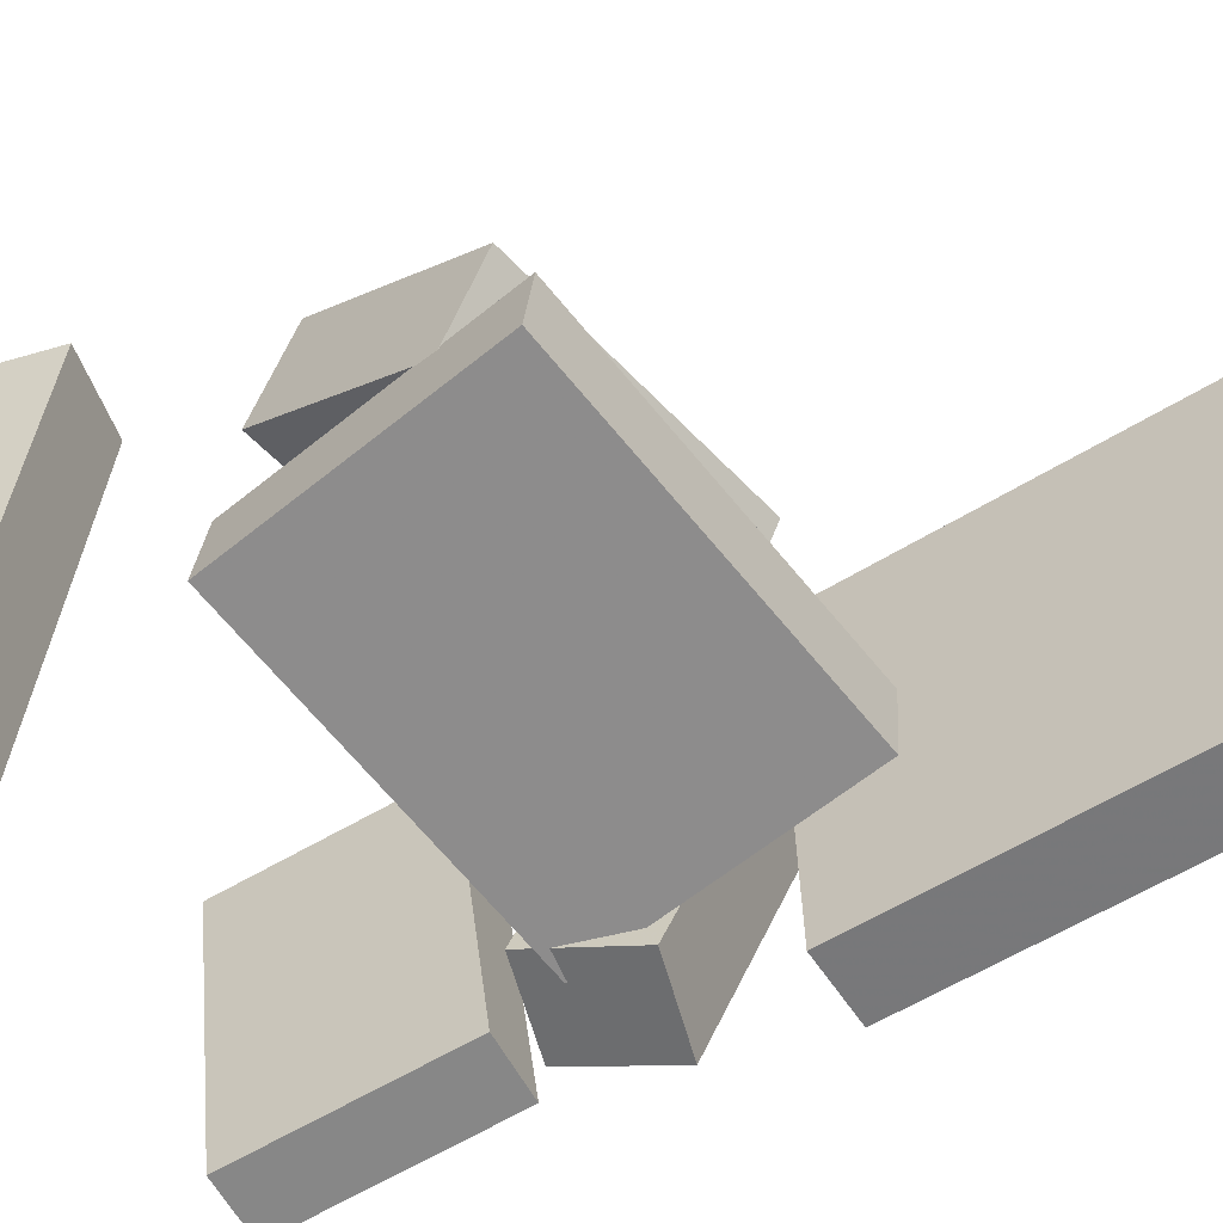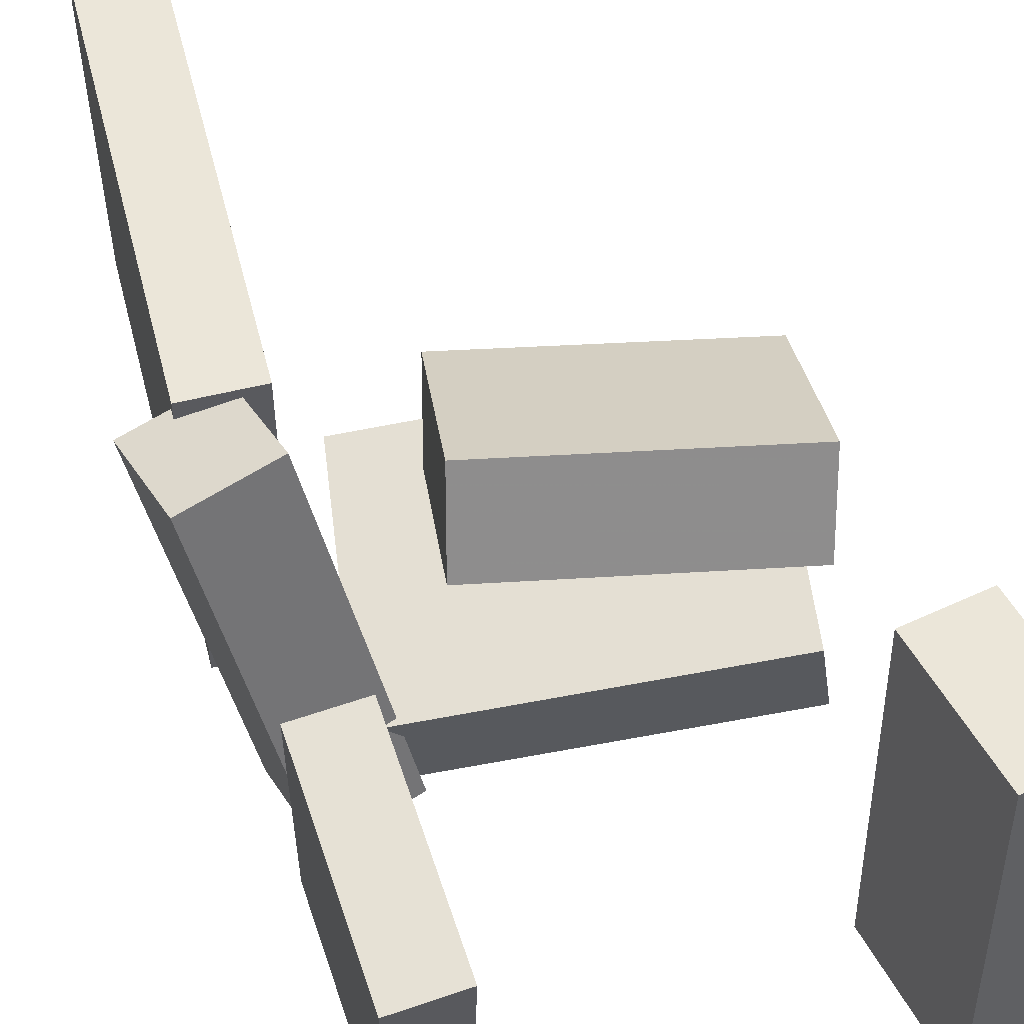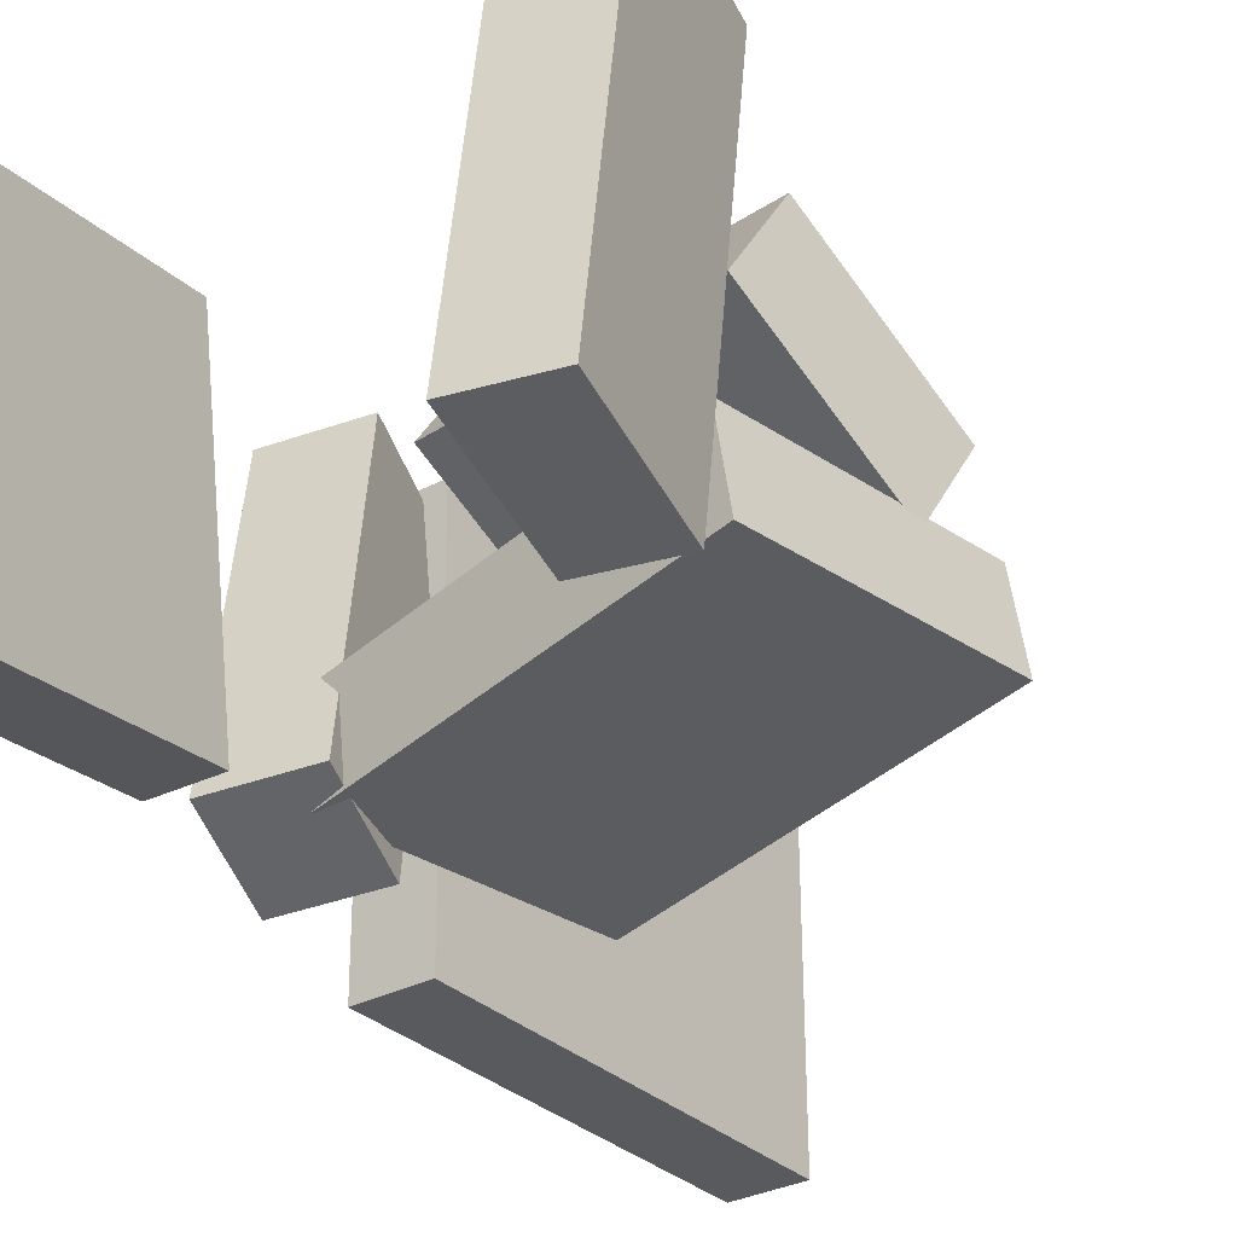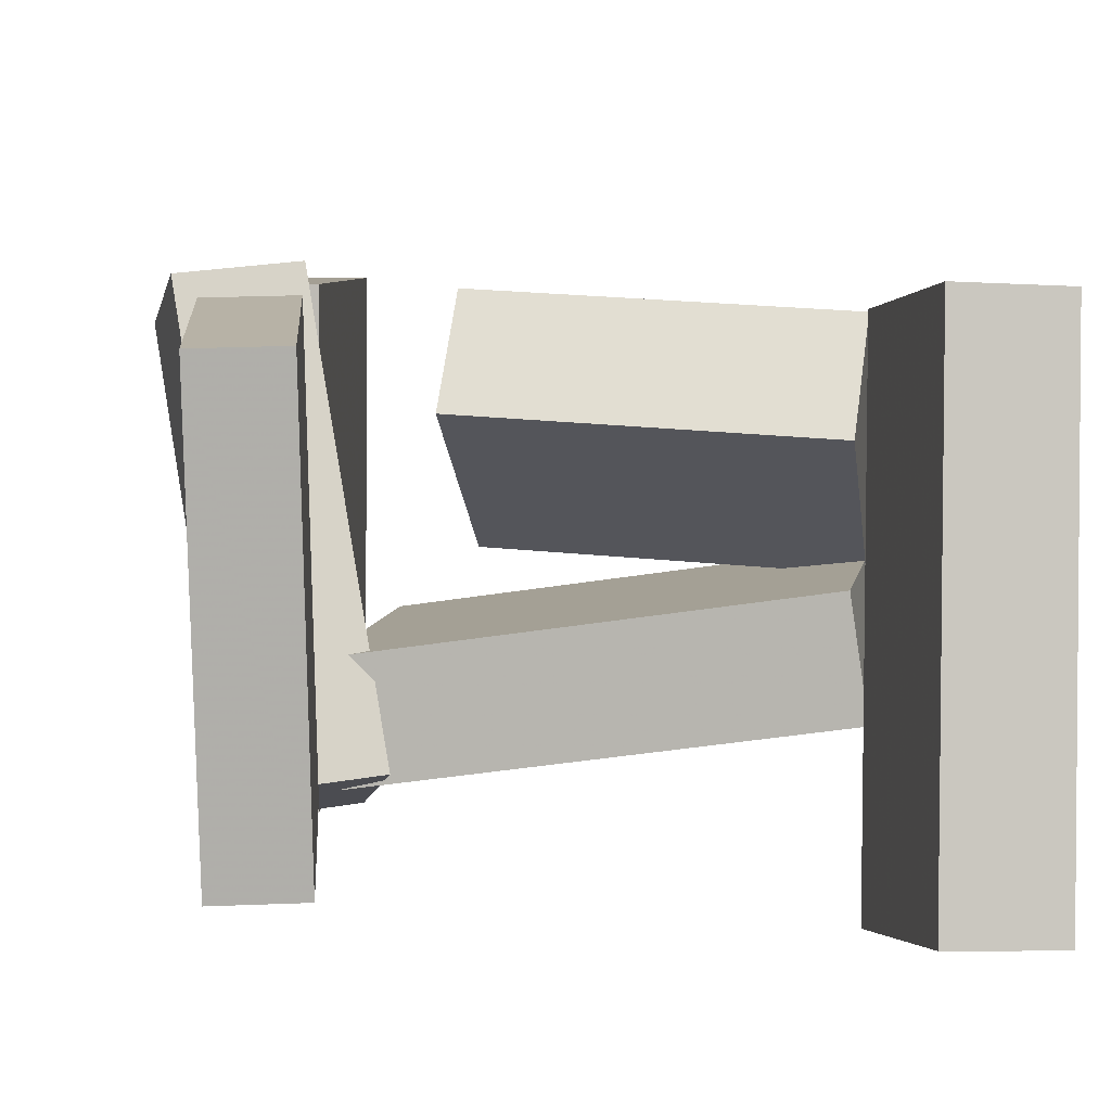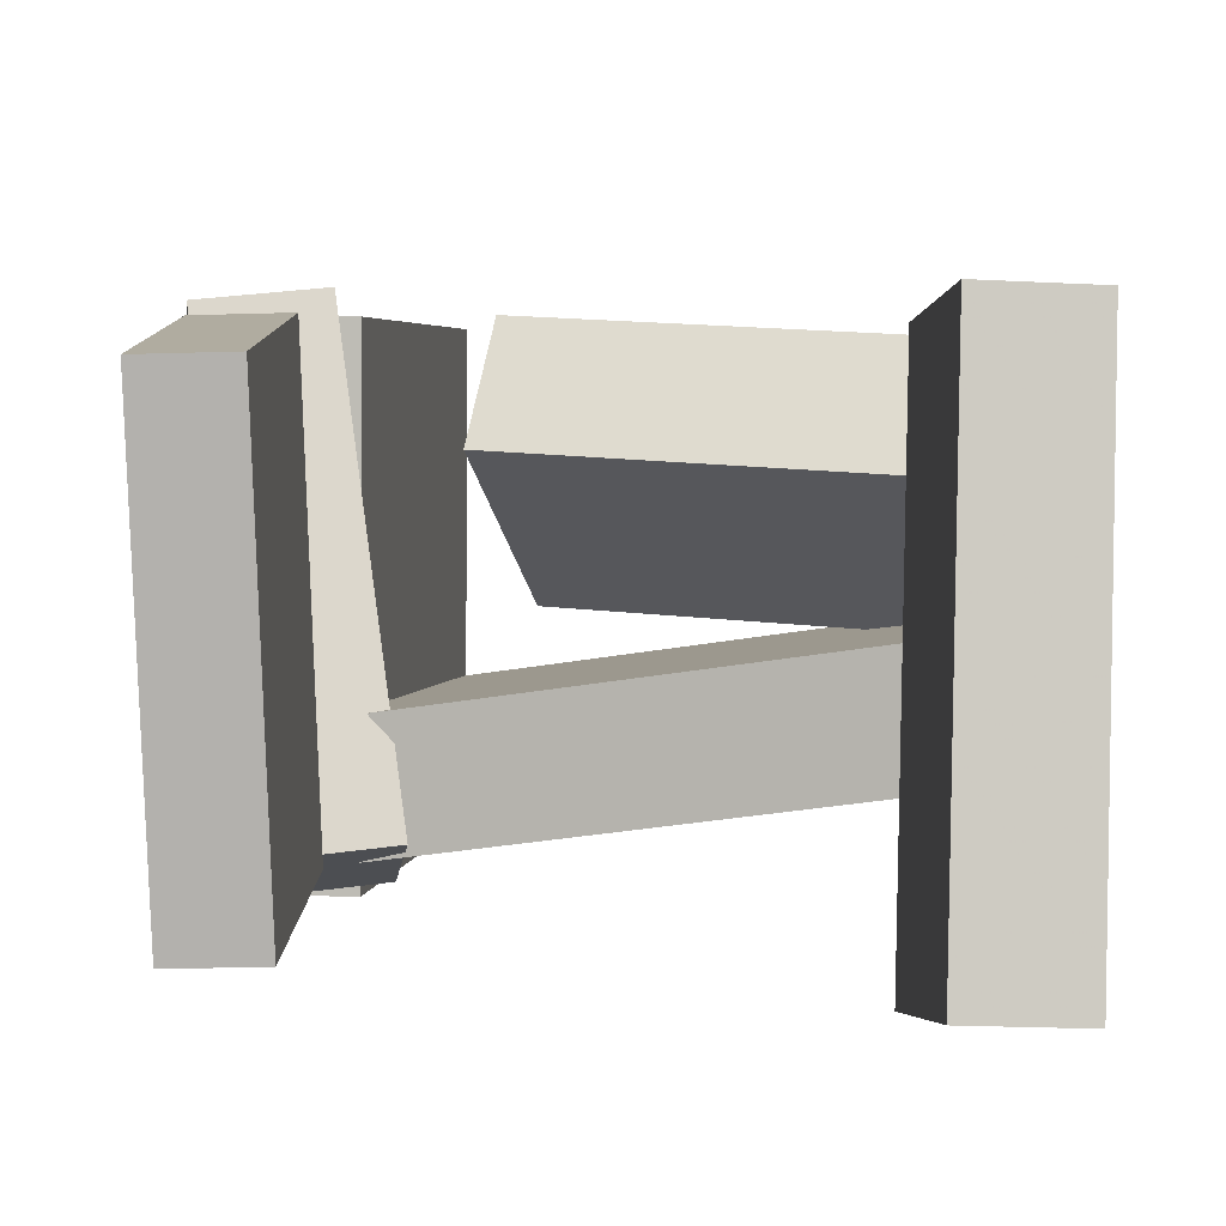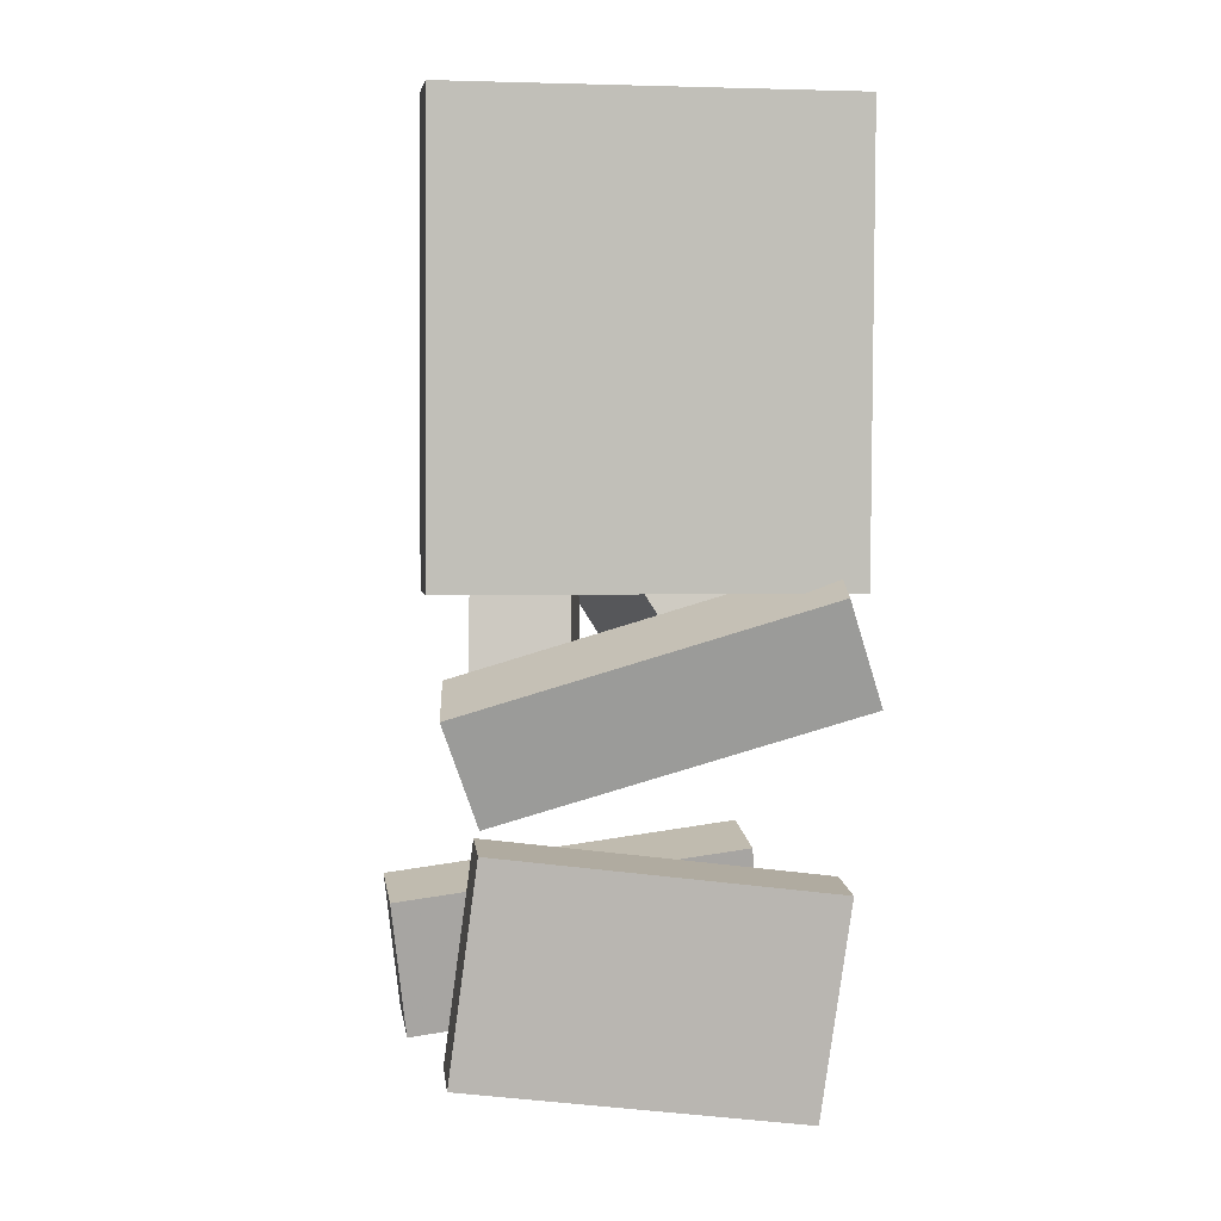
<metadata>
{"format":"obj","ext":"obj","renderer":"f3d","projection":"perspective","resolution":1024,"background":"white","views":[{"elev":-57.3,"azim":118.4,"up":"+Z"},{"elev":57.0,"azim":-18.5,"up":"+Z"},{"elev":-31.8,"azim":32.9,"up":"+Z"},{"elev":4.7,"azim":-2.7,"up":"+Z"},{"elev":2.6,"azim":3.1,"up":"+Z"},{"elev":8.1,"azim":-97.9,"up":"+Y"}]}
</metadata>
<code>
v -0.2557 0.04495 -0.1664
v -0.2536 0.04022 0.1581
v -0.231 0.4063 -0.1613
v -0.229 0.4016 0.1632
v -0.194 0.04075 -0.1668
v -0.1919 0.03601 0.1576
v -0.1693 0.4021 -0.1617
v -0.1672 0.3974 0.1627
f 1.0 7.0 5.0
f 1.0 3.0 7.0
f 1.0 4.0 3.0
f 1.0 2.0 4.0
f 3.0 8.0 7.0
f 3.0 4.0 8.0
f 5.0 7.0 8.0
f 5.0 8.0 6.0
f 1.0 5.0 6.0
f 1.0 6.0 2.0
f 2.0 6.0 8.0
f 2.0 8.0 4.0
v -0.09496 0.05181 -0.003836
v -0.1228 -0.09073 0.08373
v -0.08136 0.09299 0.06751
v -0.1092 -0.04955 0.1551
v 0.1379 -0.001842 -0.01724
v 0.1101 -0.1444 0.07033
v 0.1515 0.03934 0.05411
v 0.1237 -0.1032 0.1417
f 9.0 15.0 13.0
f 9.0 11.0 15.0
f 9.0 12.0 11.0
f 9.0 10.0 12.0
f 11.0 16.0 15.0
f 11.0 12.0 16.0
f 13.0 15.0 16.0
f 13.0 16.0 14.0
f 9.0 13.0 14.0
f 9.0 14.0 10.0
f 10.0 14.0 16.0
f 10.0 16.0 12.0
v -0.1494 -0.1175 -0.1197
v -0.1985 -0.02561 0.1712
v -0.2267 -0.1347 -0.1273
v -0.2758 -0.04288 0.1636
v -0.1656 -0.03234 -0.1493
v -0.2147 0.05952 0.1416
v -0.2428 -0.04962 -0.1569
v -0.2919 0.04224 0.134
f 17.0 23.0 21.0
f 17.0 19.0 23.0
f 17.0 20.0 19.0
f 17.0 18.0 20.0
f 19.0 24.0 23.0
f 19.0 20.0 24.0
f 21.0 23.0 24.0
f 21.0 24.0 22.0
f 17.0 21.0 22.0
f 17.0 22.0 18.0
f 18.0 22.0 24.0
f 18.0 24.0 20.0
v 0.09722 -0.2738 -0.1793
v 0.1038 -0.2368 0.144
v 0.1663 -0.2639 -0.1819
v 0.1728 -0.2268 0.1414
v 0.1163 -0.4023 -0.165
v 0.1229 -0.3653 0.1583
v 0.1854 -0.3924 -0.1675
v 0.1919 -0.3553 0.1558
f 25.0 31.0 29.0
f 25.0 27.0 31.0
f 25.0 28.0 27.0
f 25.0 26.0 28.0
f 27.0 32.0 31.0
f 27.0 28.0 32.0
f 29.0 31.0 32.0
f 29.0 32.0 30.0
f 25.0 29.0 30.0
f 25.0 30.0 26.0
f 26.0 30.0 32.0
f 26.0 32.0 28.0
v 0.1177 -0.1562 -0.0887
v -0.1772 -0.09529 -0.1318
v 0.1626 0.06651 -0.08096
v -0.1323 0.1274 -0.1241
v 0.1064 -0.1566 -0.01245
v -0.1884 -0.09567 -0.05559
v 0.1513 0.06613 -0.004716
v -0.1435 0.127 -0.04785
f 33.0 39.0 37.0
f 33.0 35.0 39.0
f 33.0 36.0 35.0
f 33.0 34.0 36.0
f 35.0 40.0 39.0
f 35.0 36.0 40.0
f 37.0 39.0 40.0
f 37.0 40.0 38.0
f 33.0 37.0 38.0
f 33.0 38.0 34.0
f 34.0 38.0 40.0
f 34.0 40.0 36.0
v -0.1867 -0.3272 -0.1529
v -0.1928 -0.3652 0.1271
v -0.2431 -0.3278 -0.1542
v -0.2491 -0.3658 0.1258
v -0.189 -0.1491 -0.1288
v -0.1951 -0.187 0.1512
v -0.2454 -0.1496 -0.1301
v -0.2515 -0.1876 0.1499
f 41.0 47.0 45.0
f 41.0 43.0 47.0
f 41.0 44.0 43.0
f 41.0 42.0 44.0
f 43.0 48.0 47.0
f 43.0 44.0 48.0
f 45.0 47.0 48.0
f 45.0 48.0 46.0
f 41.0 45.0 46.0
f 41.0 46.0 42.0
f 42.0 46.0 48.0
f 42.0 48.0 44.0

</code>
